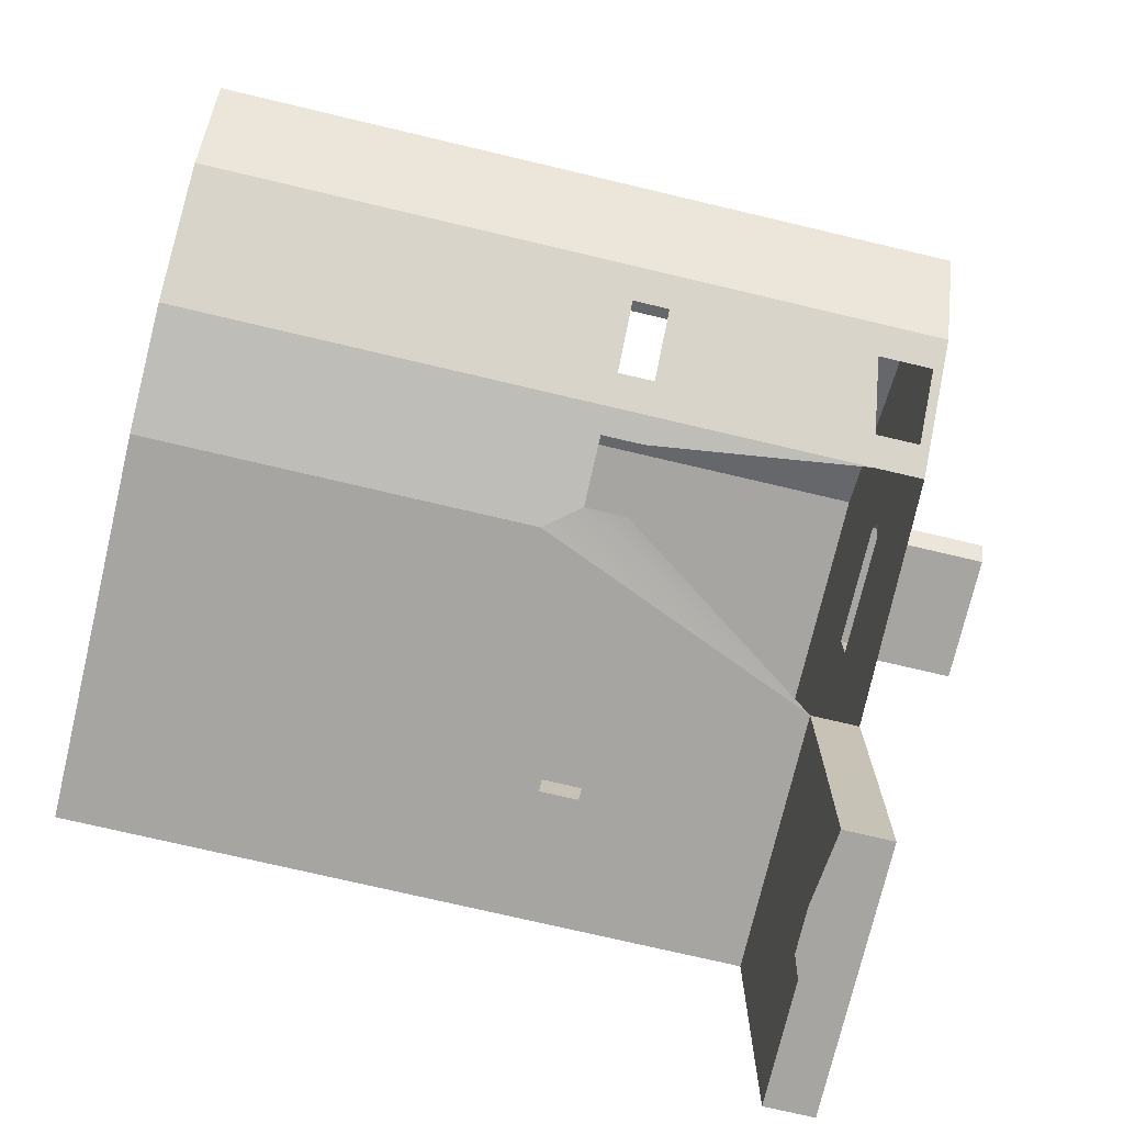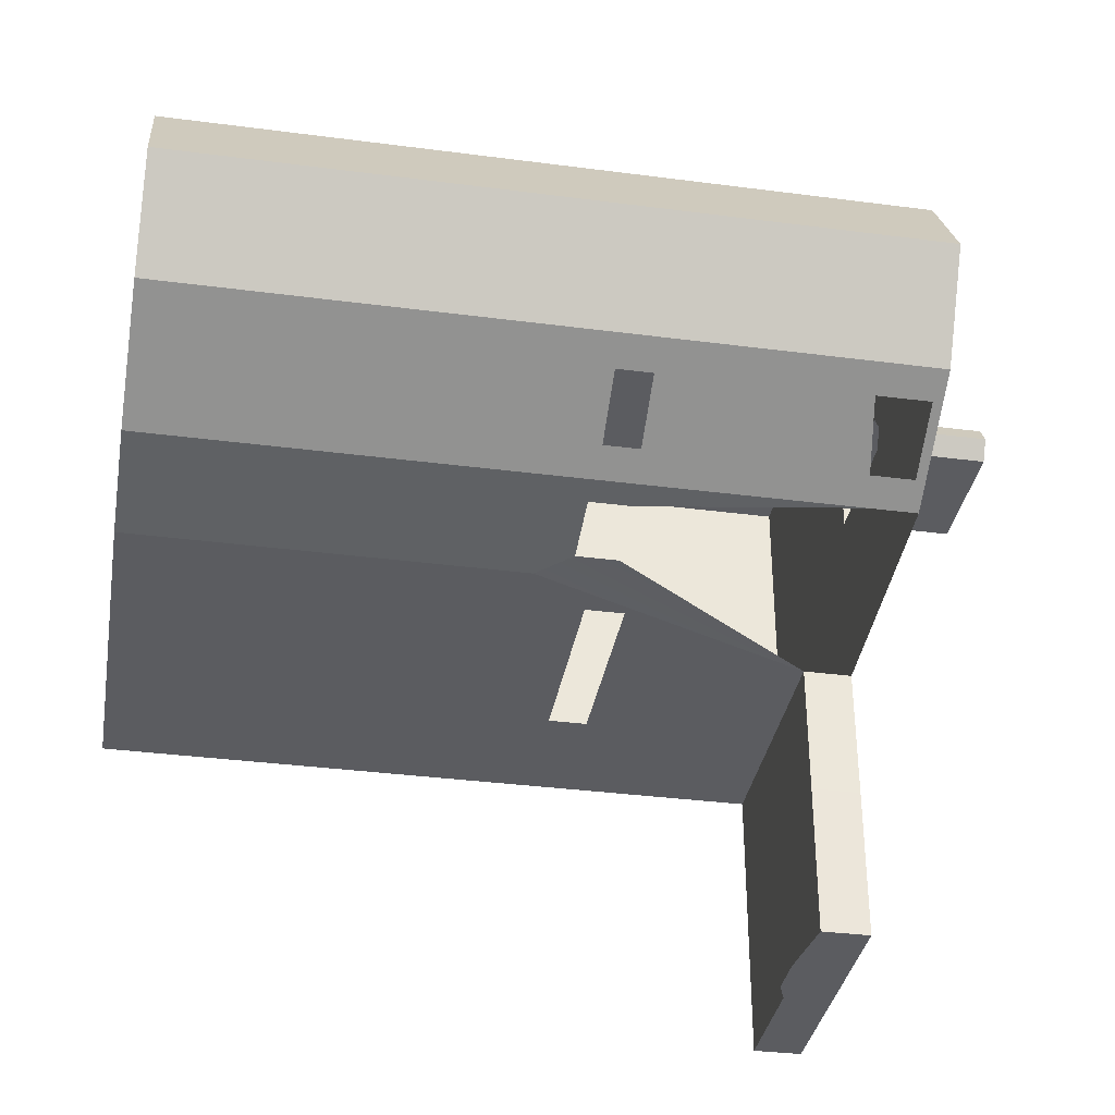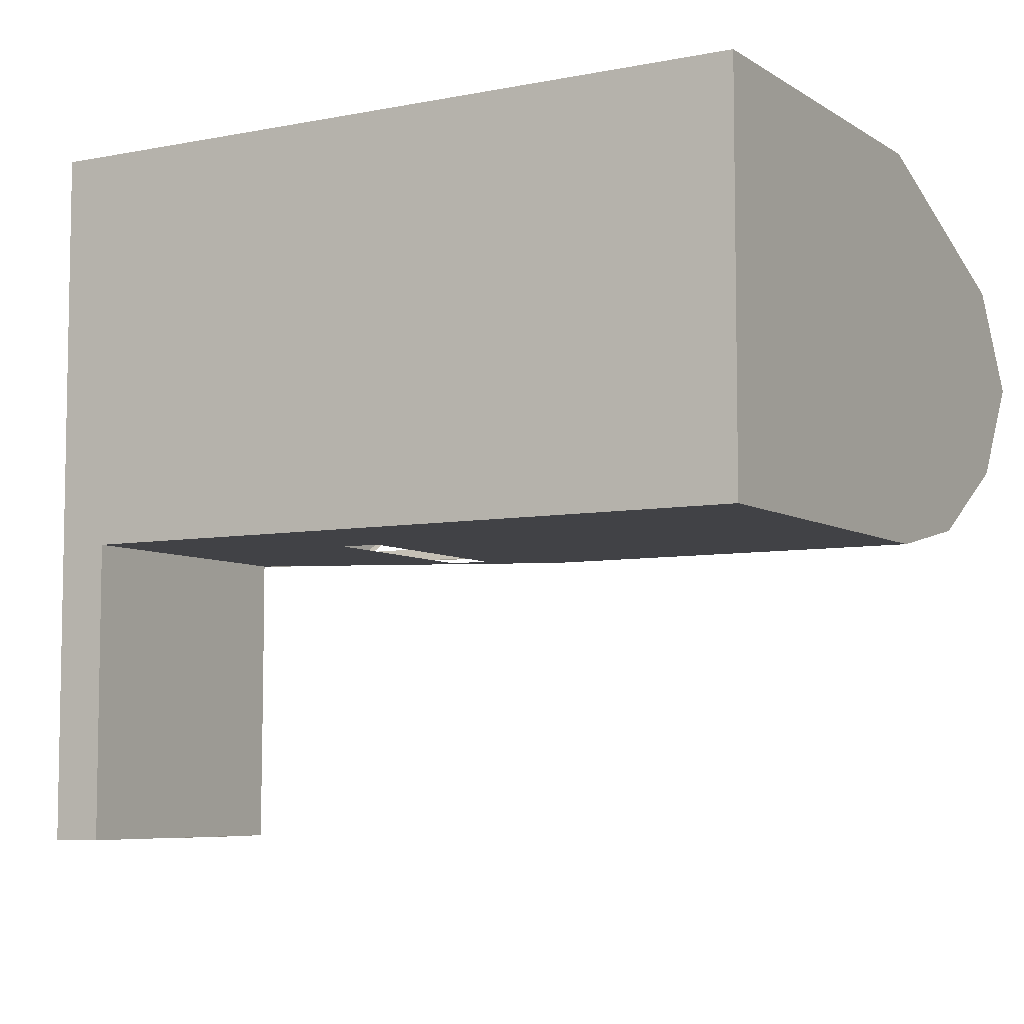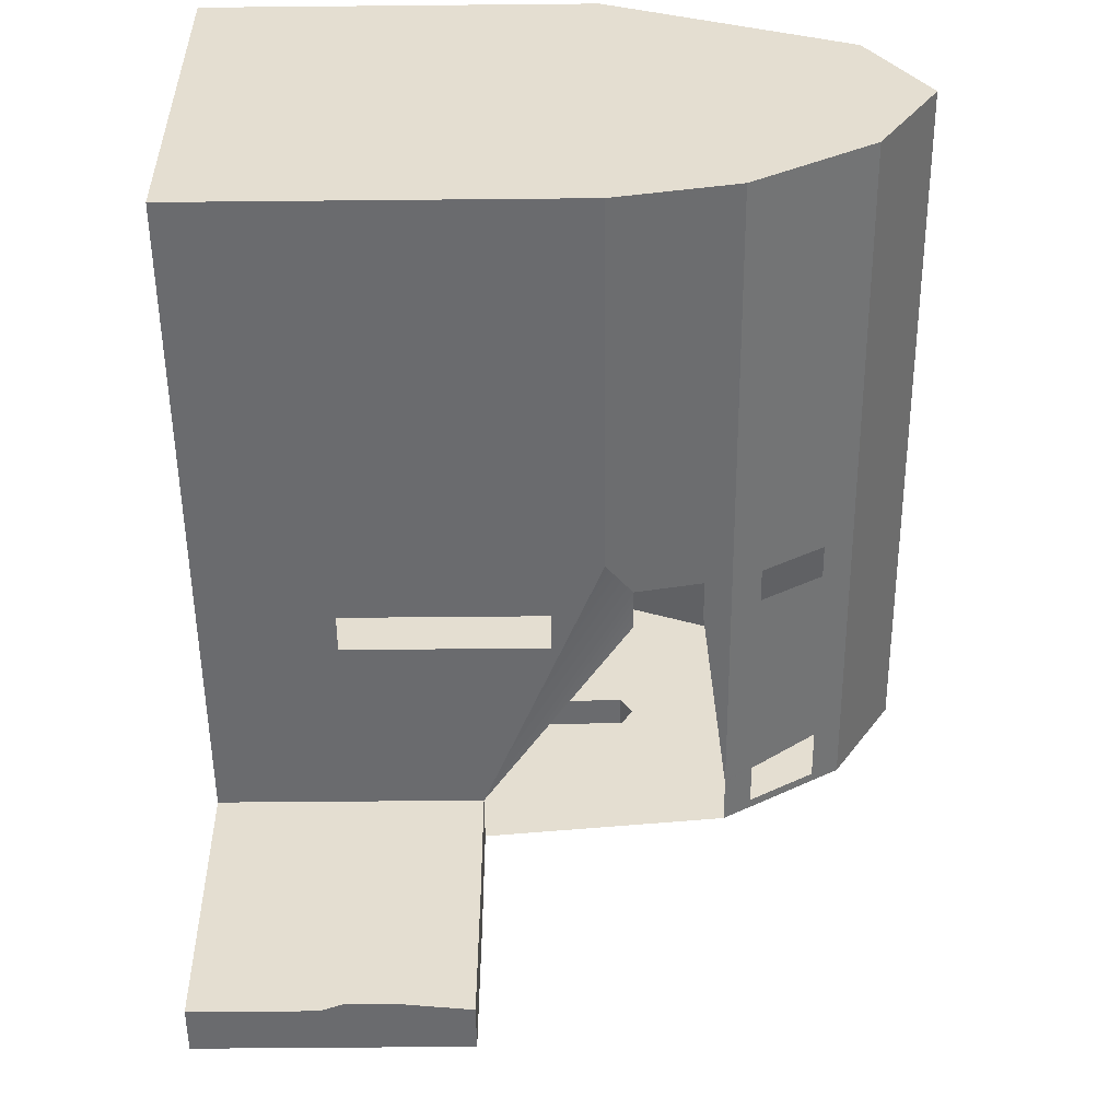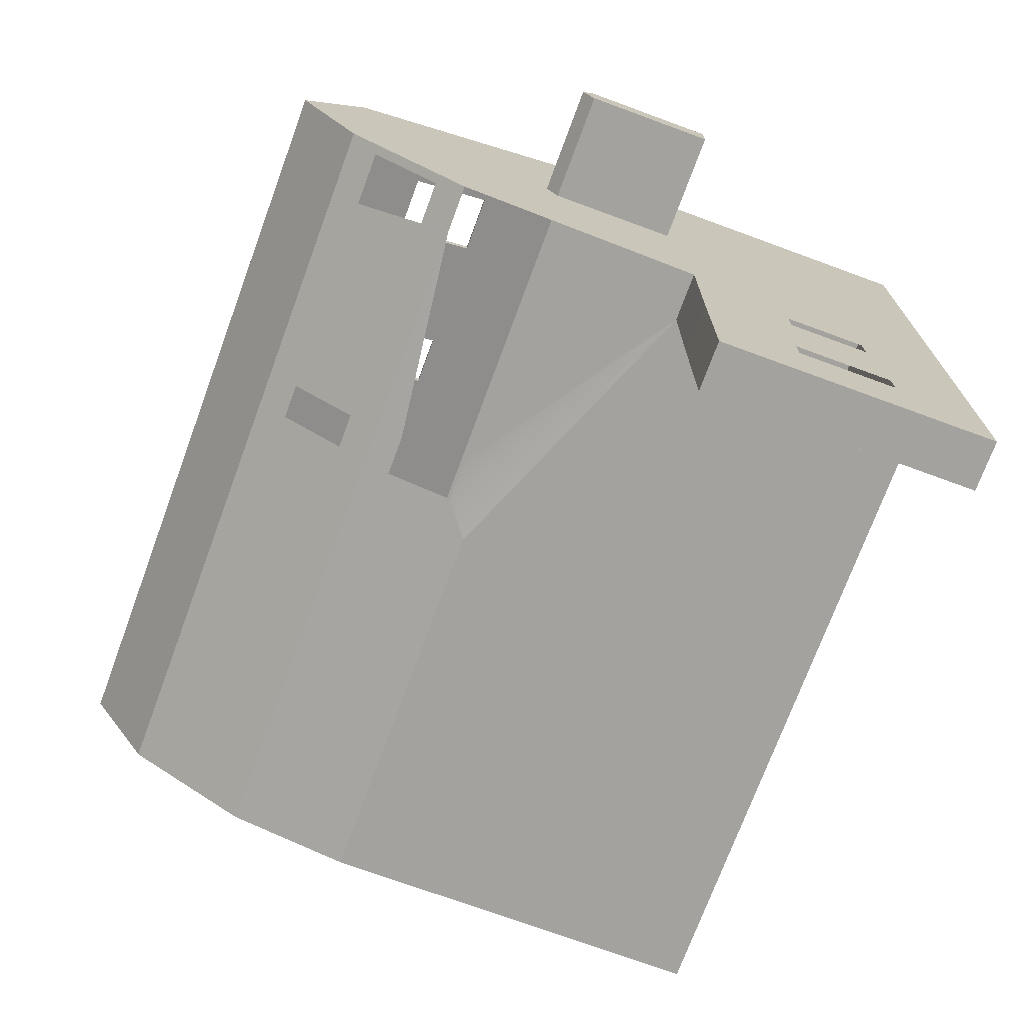
<metadata>
{"format":"obj","ext":"obj","renderer":"f3d","projection":"perspective","resolution":1024,"background":"white","views":[{"elev":-73.9,"azim":166.7,"up":"+Z"},{"elev":-35.3,"azim":170.2,"up":"+Z"},{"elev":-6.6,"azim":30.2,"up":"+Z"},{"elev":-53.4,"azim":90.6,"up":"+Z"},{"elev":-72.6,"azim":-110.2,"up":"+Z"}]}
</metadata>
<code>
g pb_Mesh-884474
v -16.58 32.76 8.583
v -16.58 22.51 10.16
v -16.58 33.74 10.16
v -16.58 22.51 8.583
v 52.42 -0.8754 10.16
v 52.42 -0.8754 2.16
v 52.42 51.12 2.16
v 52.42 56.12 10.16
v -7.583 51.12 18.16
v -7.583 -0.8754 18.16
v -7.583 31.12 26.16
v -7.583 -0.8754 26.16
v -16.58 32.76 11.74
v -16.58 22.51 11.74
v 52.42 31.12 26.16
v 52.42 -0.8754 26.16
v 52.42 -0.8754 18.16
v 52.42 51.12 18.16
v -7.583 51.12 18.16
v -7.583 56.12 10.16
v -7.583 32.76 11.74
v -7.583 33.74 10.16
v -7.583 51.12 2.16
v -7.583 32.76 8.583
v -7.583 -0.8754 2.16
v -7.583 22.51 8.583
v -7.583 -0.8754 10.16
v -7.583 22.51 10.16
v -7.583 -0.8754 18.16
v -7.583 22.51 11.74
v -7.583 32.76 11.74
v -7.583 33.74 10.16
v -9.583 32.76 11.74
v -9.583 33.74 10.16
v -7.583 33.74 10.16
v -7.583 32.76 8.583
v -9.583 33.74 10.16
v -9.583 32.76 8.583
v -7.583 32.76 8.583
v -7.583 22.51 8.583
v -9.583 32.76 8.583
v -9.583 22.51 8.583
v -7.583 22.51 8.583
v -7.583 22.51 10.16
v -9.583 22.51 8.583
v -9.583 22.51 10.16
v -7.583 22.51 11.74
v -9.583 22.51 11.74
v -7.583 22.51 11.74
v -7.583 32.76 11.74
v -9.583 22.51 11.74
v -9.583 32.76 11.74
v -16.58 32.76 11.74
v -16.58 33.74 10.16
v -16.58 33.74 10.16
v -16.58 32.76 8.583
v -16.58 32.76 8.583
v -16.58 22.51 8.583
v -16.58 22.51 8.583
v -16.58 22.51 10.16
v -16.58 22.51 11.74
v -16.58 22.51 11.74
v -16.58 32.76 11.74
v 27.42 31.12 26.16
v 52.42 -0.8754 26.16
v 52.42 31.12 26.16
v 27.42 -0.8754 26.16
v 20.42 31.12 26.16
v 20.42 -0.8754 26.16
v 27.42 -0.8754 -5.84
v 20.42 -0.8754 -5.84
v 20.42 31.12 -5.84
v 27.42 31.12 -5.84
v 52.42 -0.8754 -5.84
v 52.42 31.12 -5.84
v 52.42 56.12 10.16
v 27.42 51.12 2.16
v 27.42 56.12 10.16
v 52.42 51.12 2.16
v 20.42 51.12 2.16
v 20.42 56.12 10.16
v 20.42 -0.8754 2.16
v 27.42 -0.8754 2.16
v 27.42 -0.8754 10.16
v 20.42 -0.8754 10.16
v 52.42 -0.8754 2.16
v 52.42 -0.8754 10.16
v 52.42 51.12 18.16
v 27.42 56.12 10.16
v 27.42 51.12 18.16
v 52.42 56.12 10.16
v 20.42 56.12 10.16
v 20.42 51.12 18.16
v 27.42 51.12 18.16
v 52.42 31.12 26.16
v 52.42 51.12 18.16
v 27.42 31.12 26.16
v 20.42 51.12 18.16
v 20.42 31.12 26.16
v 27.42 -0.8754 18.16
v 20.42 -0.8754 18.16
v 52.42 -0.8754 18.16
v 27.42 -0.8754 26.16
v 20.42 -0.8754 26.16
v 52.42 -0.8754 26.16
v -7.583 31.12 26.16
v 7.417 -0.8754 26.16
v 7.417 31.12 26.16
v -7.583 -0.8754 26.16
v -7.583 -0.8754 2.16
v 7.417 -0.8754 2.16
v 7.417 -0.8754 10.16
v -7.583 -0.8754 10.16
v 20.42 56.12 10.16
v 11.22 51.12 2.16
v 11.22 56.12 10.16
v 20.42 51.12 2.16
v -7.583 51.12 2.16
v -7.583 56.12 10.16
v 7.417 -0.8754 18.16
v -7.583 -0.8754 18.16
v 7.417 -0.8754 26.16
v -7.583 -0.8754 26.16
v 20.42 51.12 18.16
v 11.22 56.12 10.16
v 7.417 51.12 18.16
v 20.42 56.12 10.16
v -7.583 56.12 10.16
v -7.583 51.12 18.16
v -7.583 41.12 -3.84
v -7.583 -0.8754 2.16
v -7.583 51.12 2.16
v -7.583 -0.8754 -3.84
v -7.583 21.12 -5.84
v -7.583 -0.8754 -5.84
v 52.42 -0.8754 -3.84
v 52.42 41.12 -3.84
v 52.42 -0.8754 -5.84
v 52.42 31.12 -5.84
v 52.42 31.12 -5.84
v 27.42 31.12 -5.84
v 27.42 41.12 -3.84
v 52.42 41.12 -3.84
v 52.42 41.12 -3.84
v 27.42 41.12 -3.84
v 27.42 51.12 2.16
v 52.42 51.12 2.16
v 20.42 31.12 -5.84
v 20.42 41.12 -3.84
v 20.42 41.12 -3.84
v 20.42 51.12 2.16
v 20.42 -0.8754 -5.84
v 27.42 -0.8754 -5.84
v 27.42 -0.8754 -3.84
v 20.42 -0.8754 -3.84
v 52.42 -0.8754 -5.84
v 52.42 -0.8754 -3.84
v -7.583 -0.8754 -3.84
v -3.583 -0.8754 -3.84
v -3.583 -0.8754 -5.84
v 20.42 31.12 26.16
v 20.42 51.12 18.16
v 16.03 37.88 23.46
v 16.03 44.37 20.86
v 20.42 51.12 18.16
v 7.417 51.12 18.16
v 16.03 44.37 20.86
v 11.81 44.37 20.86
v 7.417 51.12 18.16
v 7.417 31.12 26.16
v 11.81 44.37 20.86
v 11.81 37.88 23.46
v 7.417 31.12 26.16
v 20.42 31.12 26.16
v 11.81 37.88 23.46
v 16.03 37.88 23.46
v 16.03 37.88 23.46
v 16.03 44.37 20.86
v 16.03 37.88 24.46
v 16.03 44.37 21.86
v 16.03 44.37 20.86
v 11.81 44.37 20.86
v 16.03 44.37 21.86
v 11.81 44.37 21.86
v 11.81 44.37 20.86
v 11.81 37.88 23.46
v 11.81 44.37 21.86
v 11.81 37.88 24.46
v 11.81 37.88 23.46
v 16.03 37.88 23.46
v 11.81 37.88 24.46
v 16.03 37.88 24.46
v 7.417 31.12 26.16
v 7.417 51.12 18.16
v 2.353 37.88 23.46
v 2.353 44.37 20.86
v -7.583 51.12 18.16
v 2.353 44.37 20.86
v -2.52 44.37 20.86
v -7.583 51.12 18.16
v -7.583 31.12 26.16
v -2.52 44.37 20.86
v -2.52 37.88 23.46
v -7.583 31.12 26.16
v -2.52 37.88 23.46
v 2.353 37.88 23.46
v 2.353 37.88 23.46
v 2.353 44.37 20.86
v 2.353 37.88 24.46
v 2.353 44.37 21.86
v 2.353 44.37 20.86
v -2.52 44.37 20.86
v 2.353 44.37 21.86
v -2.52 44.37 21.86
v -2.52 44.37 20.86
v -2.52 37.88 23.46
v -2.52 44.37 21.86
v -2.52 37.88 24.46
v -2.52 37.88 23.46
v 2.353 37.88 23.46
v -2.52 37.88 24.46
v 2.353 37.88 24.46
v -3.583 41.12 -3.84
v -7.583 41.12 -3.84
v -2.373 43.41 -2.47
v -6.794 43.41 -2.47
v 11.22 51.12 2.16
v -3.583 41.12 -3.84
v -2.373 48.84 0.7903
v -3.583 41.12 -3.84
v -2.373 43.41 -2.47
v -2.373 48.84 0.7903
v -7.583 41.12 -3.84
v -7.583 51.12 2.16
v -6.794 43.41 -2.47
v -6.794 48.84 0.7903
v -7.583 51.12 2.16
v 11.22 51.12 2.16
v -6.794 48.84 0.7903
v -2.373 48.84 0.7903
v 20.42 41.12 -3.84
v 17.28 43.54 -2.392
v 14.35 43.54 -2.392
v 20.42 51.12 2.16
v 20.42 41.12 -3.84
v 17.28 48.71 0.7123
v 17.28 43.54 -2.392
v -3.583 41.12 -3.84
v 11.22 51.12 2.16
v 14.35 43.54 -2.392
v 14.35 48.71 0.7123
v 20.42 51.12 2.16
v 14.35 48.71 0.7123
v 17.28 48.71 0.7123
v 20.42 31.12 -5.84
v -3.583 21.12 -5.84
v 17.54 33.34 -5.397
v 14.09 33.34 -5.397
v 20.42 41.12 -3.84
v 20.42 31.12 -5.84
v 17.54 38.91 -4.283
v 17.54 33.34 -5.397
v -3.583 41.12 -3.84
v 20.42 41.12 -3.84
v 14.09 38.91 -4.283
v 17.54 38.91 -4.283
v -3.583 -0.8754 -5.84
v 15.62 10.07 -5.84
v 12.42 10.07 -5.84
v -3.583 21.12 -5.84
v 12.42 26.9 -5.84
v 15.62 26.9 -5.84
v -3.583 21.12 -5.84
v 20.42 31.12 -5.84
v 12.42 26.9 -5.84
v 15.62 26.9 -5.84
v -3.583 -0.8754 -29.34
v -7.583 -0.8754 -29.34
v -3.583 11.16 -29.34
v -7.583 -0.8754 -29.34
v -2.856 11.16 -29.34
v -3.583 11.16 -29.34
v -7.583 -0.8754 -29.34
v -7.583 21.04 -29.34
v -2.856 11.16 -29.34
v -2.856 14.92 -29.34
v -3.583 -0.8754 -29.34
v -3.583 11.16 -29.34
v -3.583 14.92 -29.34
v -7.583 21.04 -29.34
v -3.583 21.04 -29.34
v -2.856 14.92 -29.34
v -3.583 21.04 -29.34
v -3.583 14.92 -29.34
v -2.856 14.92 -29.34
v -3.583 14.92 -29.34
v -2.856 11.16 -29.34
v -2.856 14.92 -29.34
v -3.583 11.16 -29.34
v -7.583 -0.8754 -5.84
v -3.583 21.12 -5.84
v -7.583 21.12 -16.84
v -7.583 21.12 -5.84
v -3.583 21.12 -16.84
v -3.583 21.12 -16.84
v -7.583 21.04 -29.34
v -7.583 21.12 -16.84
v -3.583 21.04 -29.34
v -3.583 -0.8754 -5.84
v -3.583 -0.8754 -16.84
v -3.583 21.12 -5.84
v -3.583 21.12 -16.84
v -3.583 -0.8754 -29.34
v -3.583 21.04 -29.34
v -7.583 -0.8754 -16.84
v -3.583 -0.8754 -16.84
v -7.583 -0.8754 -29.34
v -3.583 -0.8754 -29.34
v -7.583 -0.8754 -5.84
v -7.583 21.12 -5.84
v -7.583 6.928 -10.21
v -7.583 13.32 -10.21
v -7.583 21.12 -5.84
v -7.583 21.12 -16.84
v -7.583 13.32 -10.21
v -7.583 13.32 -12.47
v -7.583 21.12 -16.84
v -7.583 -0.8754 -16.84
v -7.583 13.32 -12.47
v -7.583 6.928 -12.47
v -7.583 -0.8754 -16.84
v -7.583 -0.8754 -5.84
v -7.583 6.928 -12.47
v -7.583 6.928 -10.21
v -7.583 -0.8754 -16.84
v -7.583 21.12 -16.84
v -7.583 6.125 -20.68
v -7.583 13.96 -20.68
v -7.583 21.04 -29.34
v -7.583 13.96 -20.68
v -7.583 13.96 -22.84
v -7.583 21.04 -29.34
v -7.583 -0.8754 -29.34
v -7.583 13.96 -22.84
v -7.583 6.125 -22.84
v -7.583 -0.8754 -29.34
v -7.583 6.125 -22.84
v -7.583 6.125 -20.68
g pb_Mesh-884474_0
g pb_Mesh-884474_1
f 3 2 1
f 2 4 1
f 7 6 5
f 7 5 8
f 11 10 9
f 11 12 10
f 13 2 3
f 13 14 2
f 17 16 15
f 18 17 15
f 5 17 18
f 8 5 18
f 21 20 19
f 21 22 20
f 22 23 20
f 22 24 23
f 24 25 23
f 24 26 25
f 26 27 25
f 26 28 27
f 28 29 27
f 28 30 29
f 30 19 29
f 30 21 19
f 33 32 31
f 33 34 32
f 37 36 35
f 37 38 36
f 41 40 39
f 41 42 40
f 45 44 43
f 45 46 44
f 46 47 44
f 46 48 47
f 51 50 49
f 51 52 50
f 53 34 33
f 53 54 34
f 55 38 37
f 55 56 38
f 57 42 41
f 57 58 42
f 59 46 45
f 59 60 46
f 60 48 46
f 60 61 48
f 62 52 51
f 62 63 52
f 66 65 64
f 65 67 64
f 64 67 68
f 67 69 68
f 72 71 70
f 72 70 73
f 73 70 74
f 73 74 75
f 78 77 76
f 77 79 76
f 81 80 78
f 80 77 78
f 84 83 82
f 84 82 85
f 87 86 83
f 87 83 84
f 90 89 88
f 89 91 88
f 93 92 90
f 92 89 90
f 96 95 94
f 95 97 94
f 94 97 98
f 97 99 98
f 100 84 85
f 100 85 101
f 102 87 84
f 102 84 100
f 103 100 101
f 103 101 104
f 105 102 100
f 105 100 103
f 108 107 106
f 107 109 106
f 68 69 108
f 69 107 108
f 112 111 110
f 112 110 113
f 85 82 111
f 85 111 112
f 116 115 114
f 115 117 114
f 119 118 116
f 118 115 116
f 120 112 113
f 120 113 121
f 101 85 112
f 101 112 120
f 122 120 121
f 122 121 123
f 104 101 120
f 104 120 122
f 126 125 124
f 125 127 124
f 129 128 126
f 128 125 126
f 132 131 130
f 131 133 130
f 130 133 134
f 133 135 134
f 137 136 6
f 137 6 7
f 139 138 136
f 139 136 137
f 142 141 140
f 142 140 143
f 146 145 144
f 146 144 147
f 149 148 141
f 149 141 142
f 151 150 145
f 151 145 146
f 154 153 152
f 154 152 155
f 83 154 155
f 83 155 82
f 157 156 153
f 157 153 154
f 86 157 154
f 86 154 83
f 111 159 158
f 111 158 110
f 155 152 160
f 155 160 159
f 82 155 159
f 82 159 111
f 163 162 161
f 163 164 162
f 167 166 165
f 167 168 166
f 171 170 169
f 171 172 170
f 175 174 173
f 175 176 174
f 179 178 177
f 179 180 178
f 183 182 181
f 183 184 182
f 187 186 185
f 187 188 186
f 191 190 189
f 191 192 190
f 195 194 193
f 195 196 194
f 198 197 166
f 198 199 197
f 202 201 200
f 202 203 201
f 205 173 204
f 205 206 173
f 209 208 207
f 209 210 208
f 213 212 211
f 213 214 212
f 217 216 215
f 217 218 216
f 221 220 219
f 221 222 220
f 225 224 223
f 225 226 224
f 229 228 227
f 232 231 230
f 235 234 233
f 235 236 234
f 239 238 237
f 239 240 238
f 242 223 241
f 242 243 223
f 246 245 244
f 246 247 245
f 250 249 248
f 250 251 249
f 253 252 238
f 253 254 252
f 257 256 255
f 257 258 256
f 261 260 259
f 261 262 260
f 265 264 263
f 265 266 264
f 268 267 71
f 268 269 267
f 269 270 267
f 269 271 270
f 272 71 72
f 272 268 71
f 275 274 273
f 275 276 274
f 279 278 277
f 282 281 280
f 285 284 283
f 285 286 284
f 289 288 287
f 292 291 290
f 295 294 293
f 298 297 296
f 297 299 296
f 300 158 160
f 158 159 160
f 303 302 301
f 302 304 301
f 307 306 305
f 306 308 305
f 311 310 309
f 311 312 310
f 314 313 310
f 314 310 312
f 160 316 315
f 160 315 300
f 316 318 317
f 316 317 315
f 321 320 319
f 321 322 320
f 325 324 323
f 325 326 324
f 329 328 327
f 329 330 328
f 333 332 331
f 333 334 332
f 337 336 335
f 337 338 336
f 340 339 324
f 340 341 339
f 344 343 342
f 344 345 343
f 347 331 346
f 347 348 331

</code>
